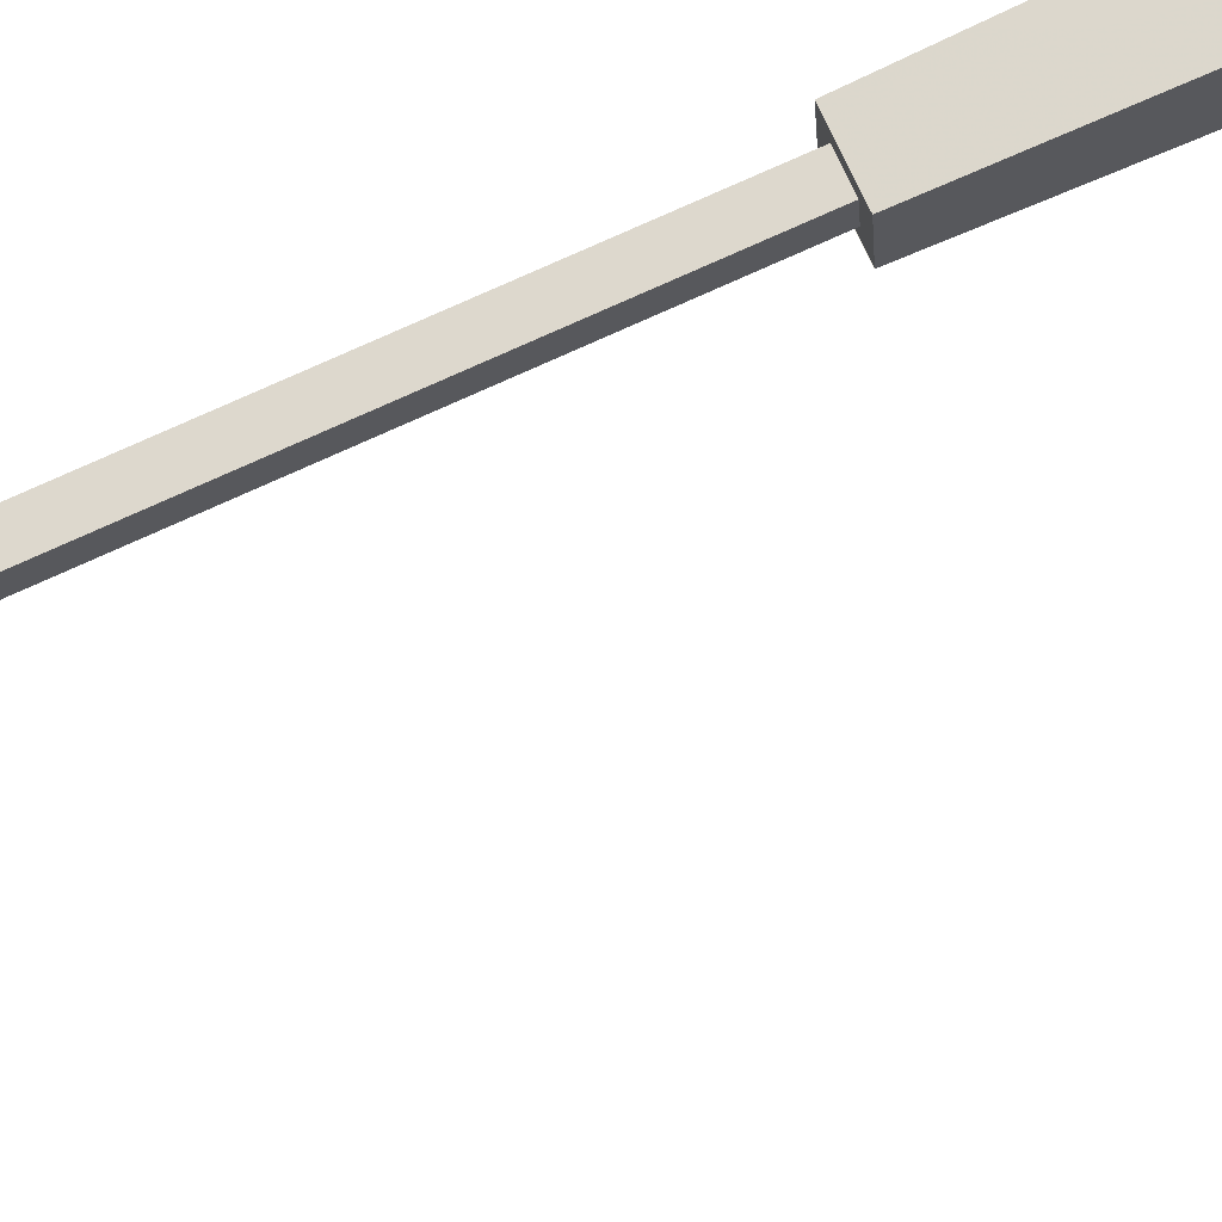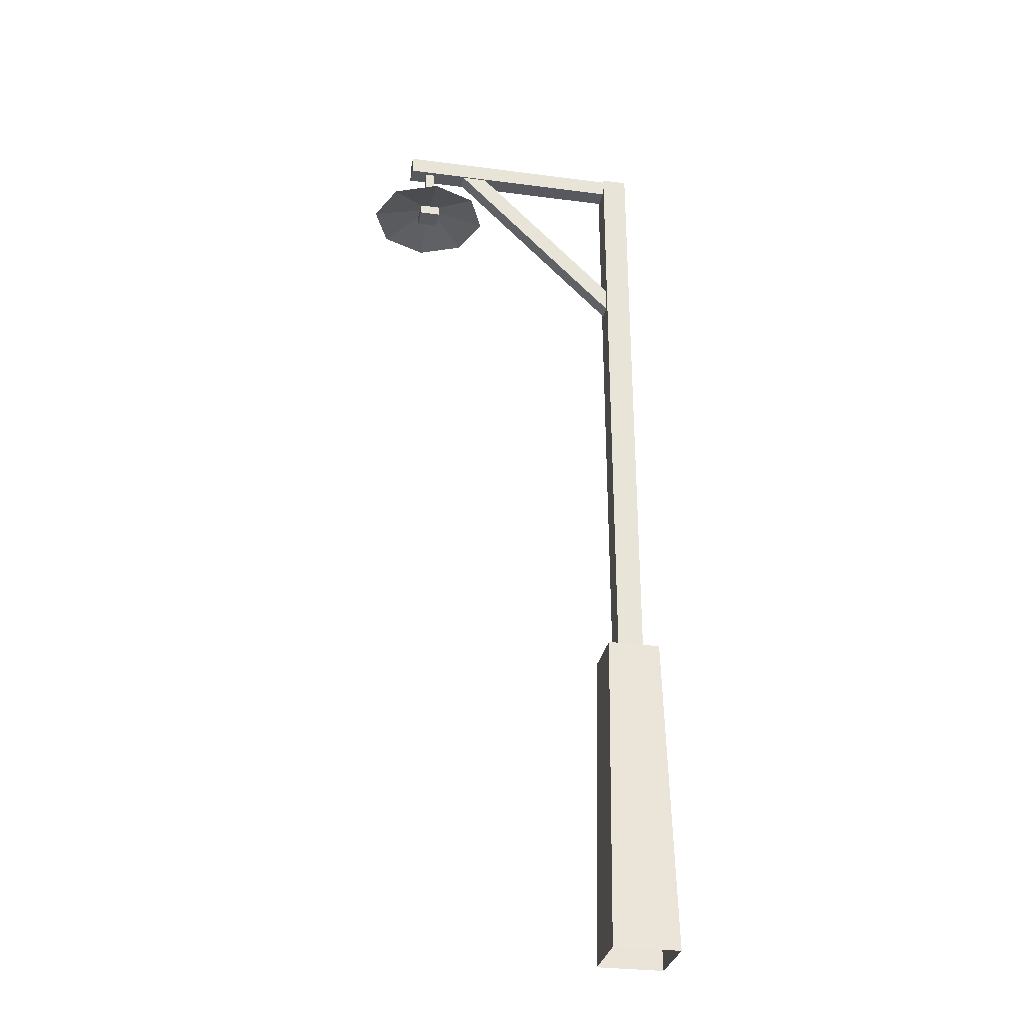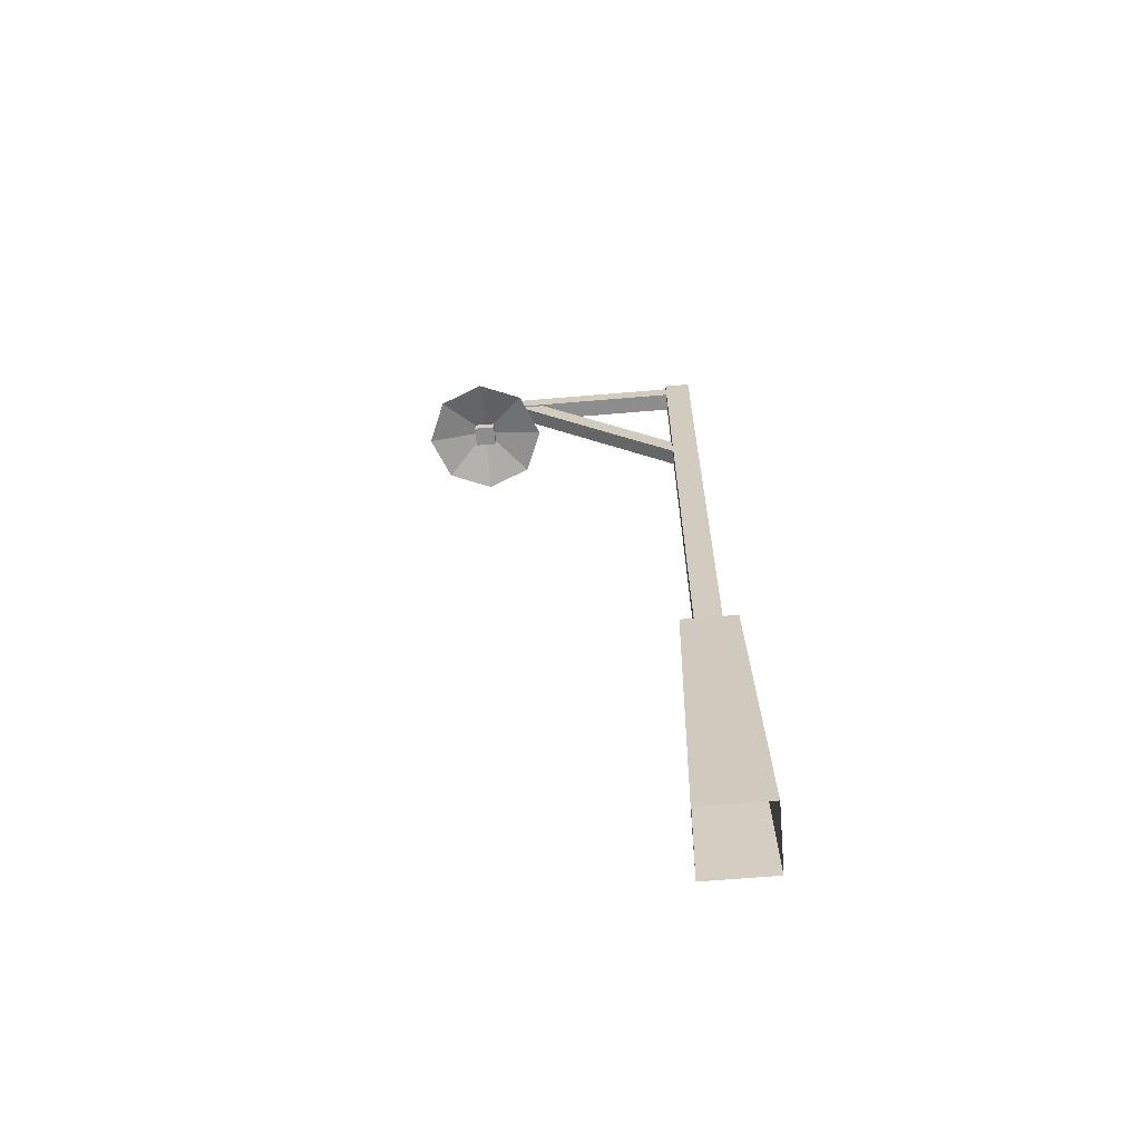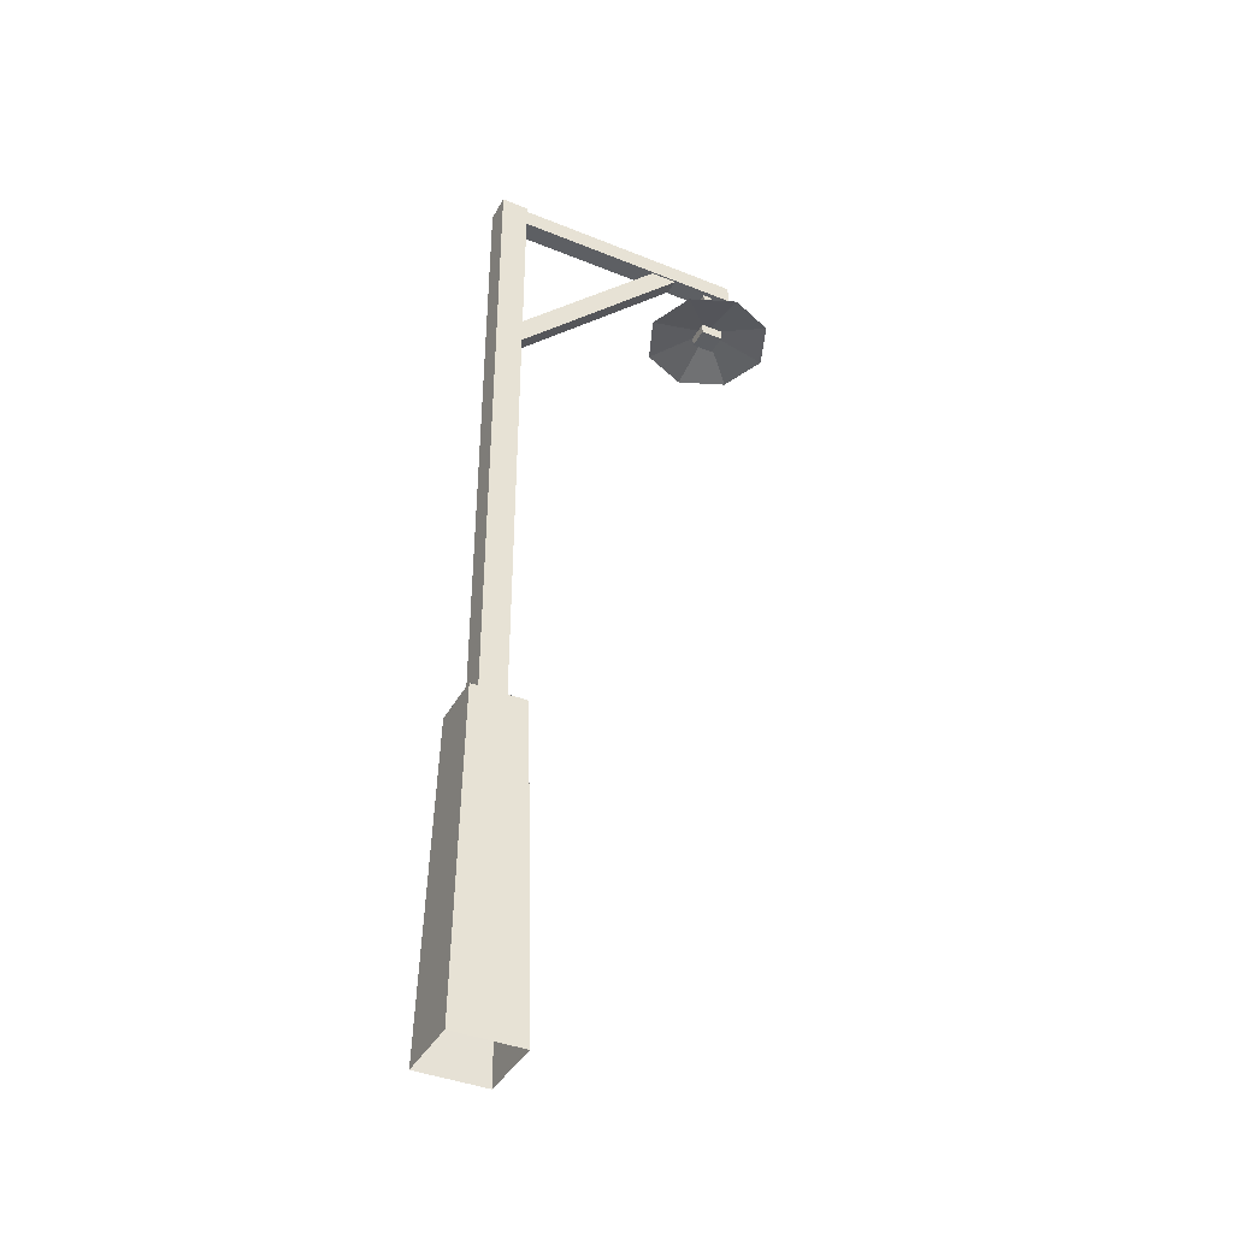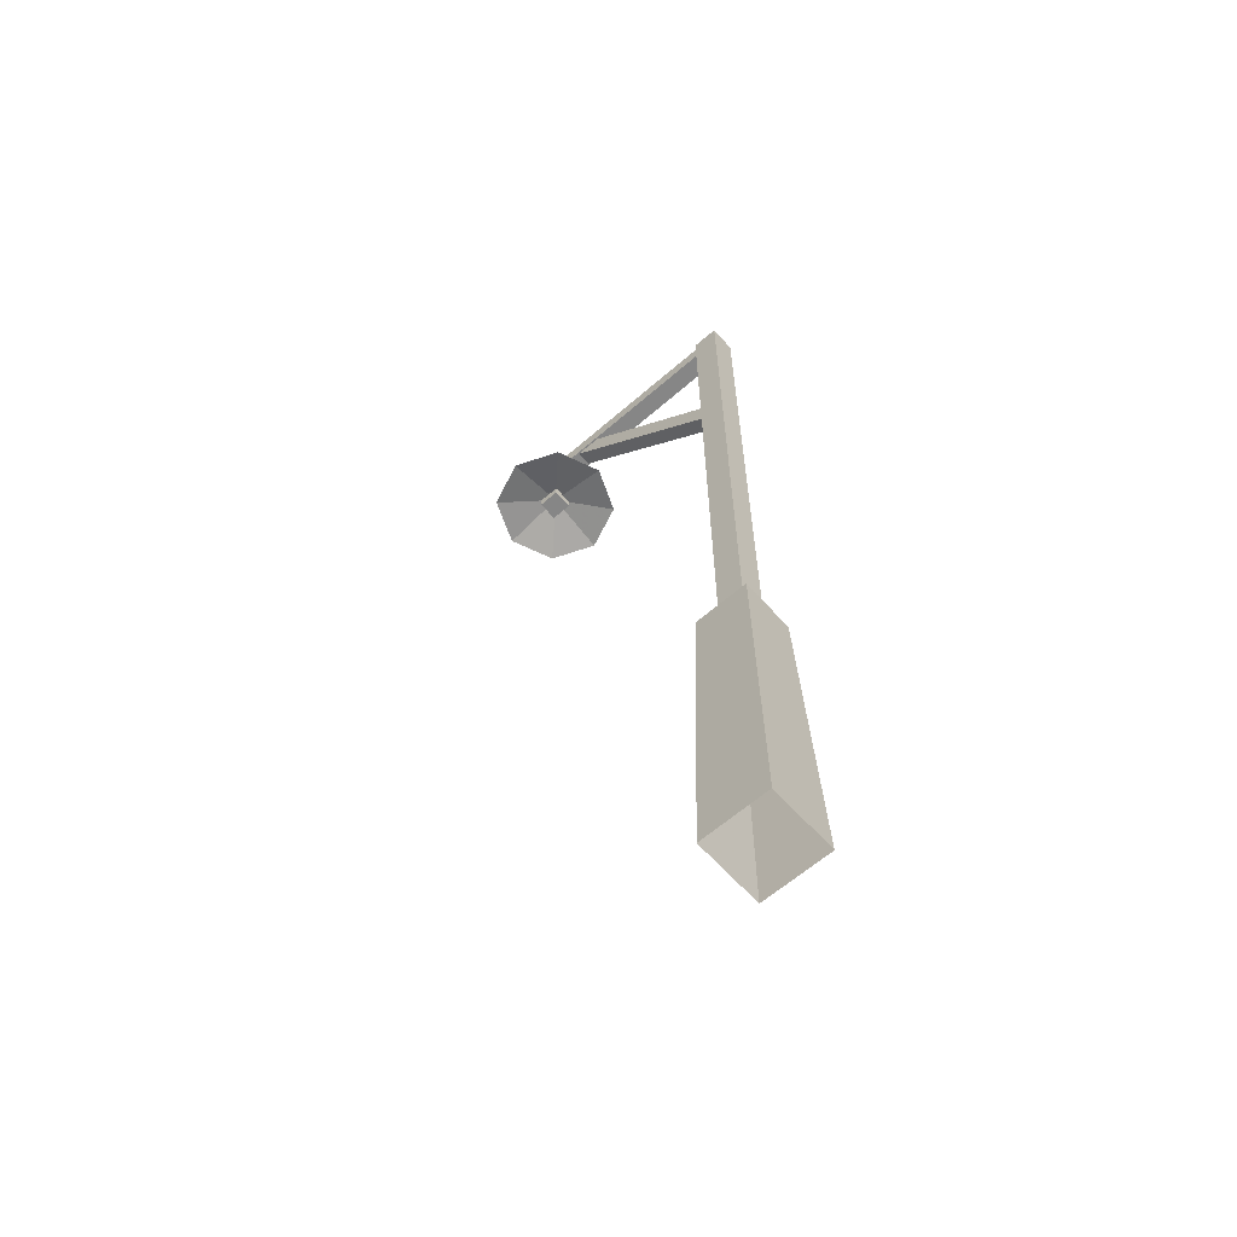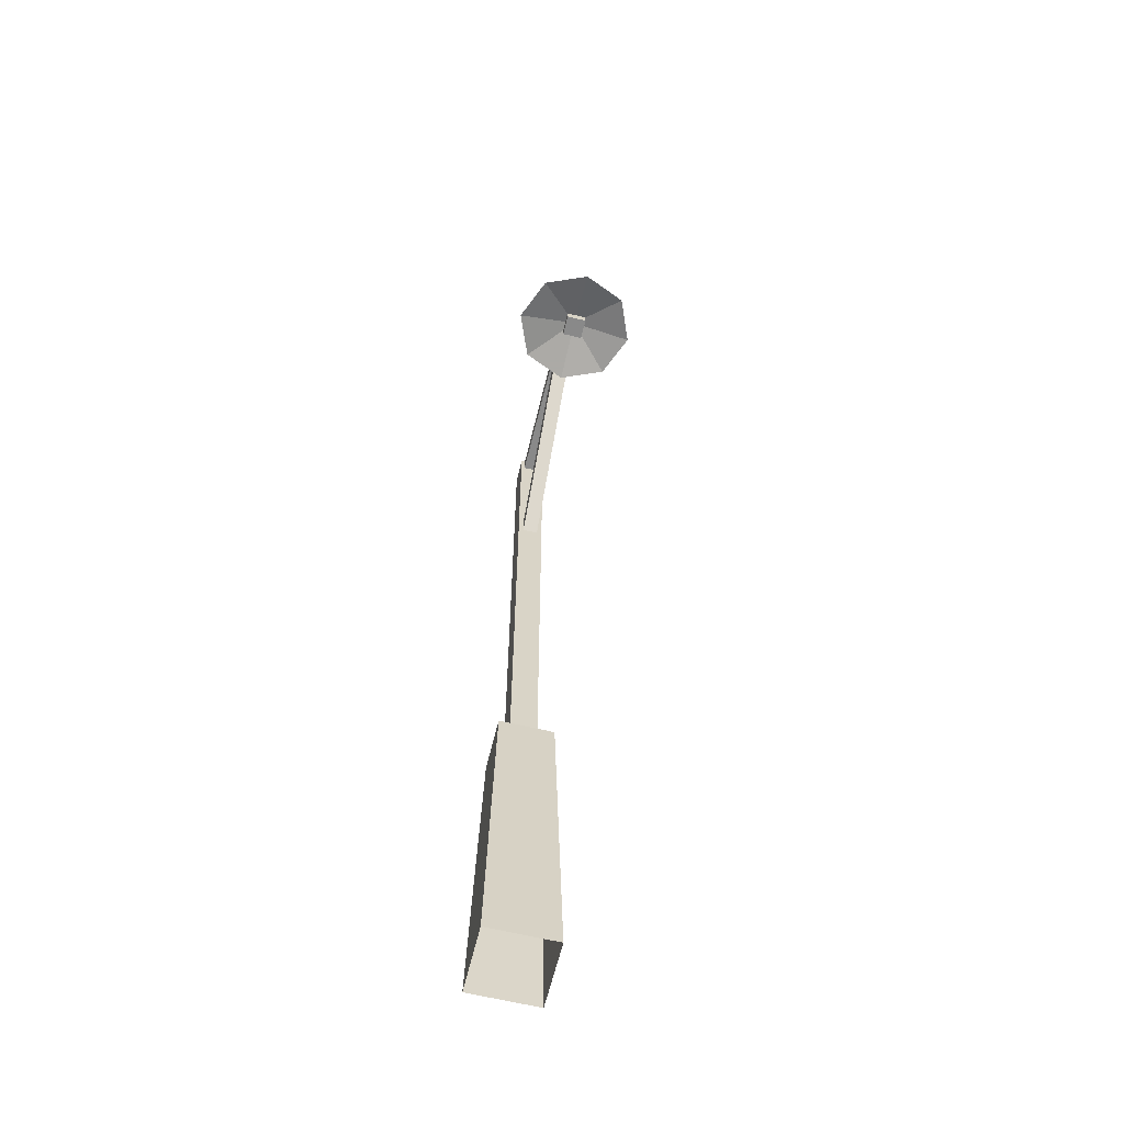
<metadata>
{"format":"obj","ext":"obj","renderer":"f3d","projection":"perspective","resolution":1024,"background":"white","views":[{"elev":78.9,"azim":-114.1,"up":"+Z"},{"elev":-30.4,"azim":-1.9,"up":"+Y"},{"elev":-64.6,"azim":13.7,"up":"+Y"},{"elev":-40.0,"azim":162.2,"up":"+Y"},{"elev":-62.2,"azim":50.3,"up":"+Y"},{"elev":-63.2,"azim":-94.9,"up":"+Y"}]}
</metadata>
<code>
v 5.03 -16.16 -6.877
v 4.471 16.16 -6.113
v 5.292 16.16 -0.8208
v 0 16.16 0
v -0.8213 16.16 -5.292
v 4.471 16.16 -6.113
v 5.03 -16.16 -6.877
v -1.585 -16.16 -5.851
v -0.5586 -16.16 0.7641
v 6.056 -16.16 -0.2622
v 3.337 15.98 -4.562
v 3.337 79.41 -4.562
v 3.741 79.41 -1.955
v 1.135 79.41 -1.551
v 0.7295 79.41 -4.158
v 3.337 79.41 -4.562
v 3.337 15.98 -4.562
v 0.7295 15.98 -4.158
v 1.135 15.98 -1.551
v 3.741 15.98 -1.955
v 4.472 16.14 -6.117
v -0.8232 16.14 -5.295
v -0.002 16.14 0
v 5.293 16.14 -0.8213
v 2.958 60.92 -3.951
v -14.96 79.05 -1.172
v -14.72 79.05 0.3564
v -16.01 77.74 0.5566
v -16.25 77.74 -0.9717
v -14.96 79.05 -1.172
v 2.958 60.92 -3.951
v 1.668 59.61 -3.751
v 1.905 59.61 -2.223
v 3.195 60.92 -2.423
v 3.105 79.44 -4.125
v -22.23 79.44 -0.1948
v -21.95 79.44 1.63
v -21.95 77.59 1.63
v -22.23 77.59 -0.1948
v -22.23 79.44 -0.1948
v 3.105 79.44 -4.125
v 3.105 77.59 -4.125
v 3.388 77.59 -2.301
v 3.388 79.44 -2.301
v -19.52 73.96 -0.1831
v -19.52 77.92 -0.1831
v -19.37 77.92 0.7973
v -20.35 77.92 0.9497
v -20.5 77.92 -0.0313
v -19.52 77.92 -0.1831
v -19.52 73.96 -0.1831
v -20.5 73.96 -0.0313
v -20.35 73.96 0.9497
v -19.37 73.96 0.7973
v -22.23 79.45 -0.1953
v -22.23 77.59 -0.1953
v -21.95 77.59 1.626
v -21.95 79.45 1.626
v -13.76 71.11 -0.5777
v -16.24 71.11 -4.66
v -20.88 71.11 -5.79
v -24.96 71.11 -3.306
v -26.09 71.11 1.337
v -19.93 74.24 0.3794
v -26.09 71.11 1.337
v -23.61 71.11 5.419
v -18.97 71.11 6.549
v -14.89 71.11 4.065
v -13.76 71.11 -0.5777
v -16.24 71.11 -4.66
v -20.88 71.11 -5.79
v -24.96 71.11 -3.306
v -26.09 71.11 1.337
v -19.93 72.67 0.3794
v -26.09 71.11 1.337
v -23.61 71.11 5.419
v -18.97 71.11 6.549
v -14.89 71.11 4.065
v -18.71 71.26 1.254
v -20.82 71.26 1.583
v -20.82 72.32 1.583
v -18.71 72.32 1.254
v -19.02 71.26 -0.7876
v -21.14 71.26 -0.459
v -21.14 72.32 -0.459
v -19.02 72.32 -0.7876
f 6 7 8
f 5 6 8
f 4 5 8
f 4 8 9
f 3 4 9
f 3 9 10
f 2 3 10
f 1 2 10
f 16 17 18
f 15 16 18
f 14 15 18
f 14 18 19
f 13 14 19
f 13 19 20
f 12 13 20
f 11 12 20
f 23 24 21
f 22 23 21
f 30 31 32
f 29 30 32
f 28 29 32
f 28 32 33
f 27 28 33
f 27 33 34
f 26 27 34
f 25 26 34
f 40 41 42
f 39 40 42
f 38 39 42
f 38 42 43
f 37 38 43
f 37 43 44
f 36 37 44
f 35 36 44
f 50 51 52
f 49 50 52
f 48 49 52
f 48 52 53
f 47 48 53
f 47 53 54
f 46 47 54
f 45 46 54
f 57 58 55
f 56 57 55
f 64 65 66
f 64 66 67
f 64 67 68
f 64 68 59
f 64 59 60
f 62 63 64
f 61 62 64
f 61 64 60
f 76 75 74
f 77 76 74
f 78 77 74
f 69 78 74
f 70 69 74
f 74 73 72
f 74 72 71
f 70 74 71
f 81 80 79
f 82 81 79
f 84 83 79
f 80 84 79
f 85 84 80
f 81 85 80
f 83 86 82
f 79 83 82
f 85 86 83
f 84 85 83

</code>
